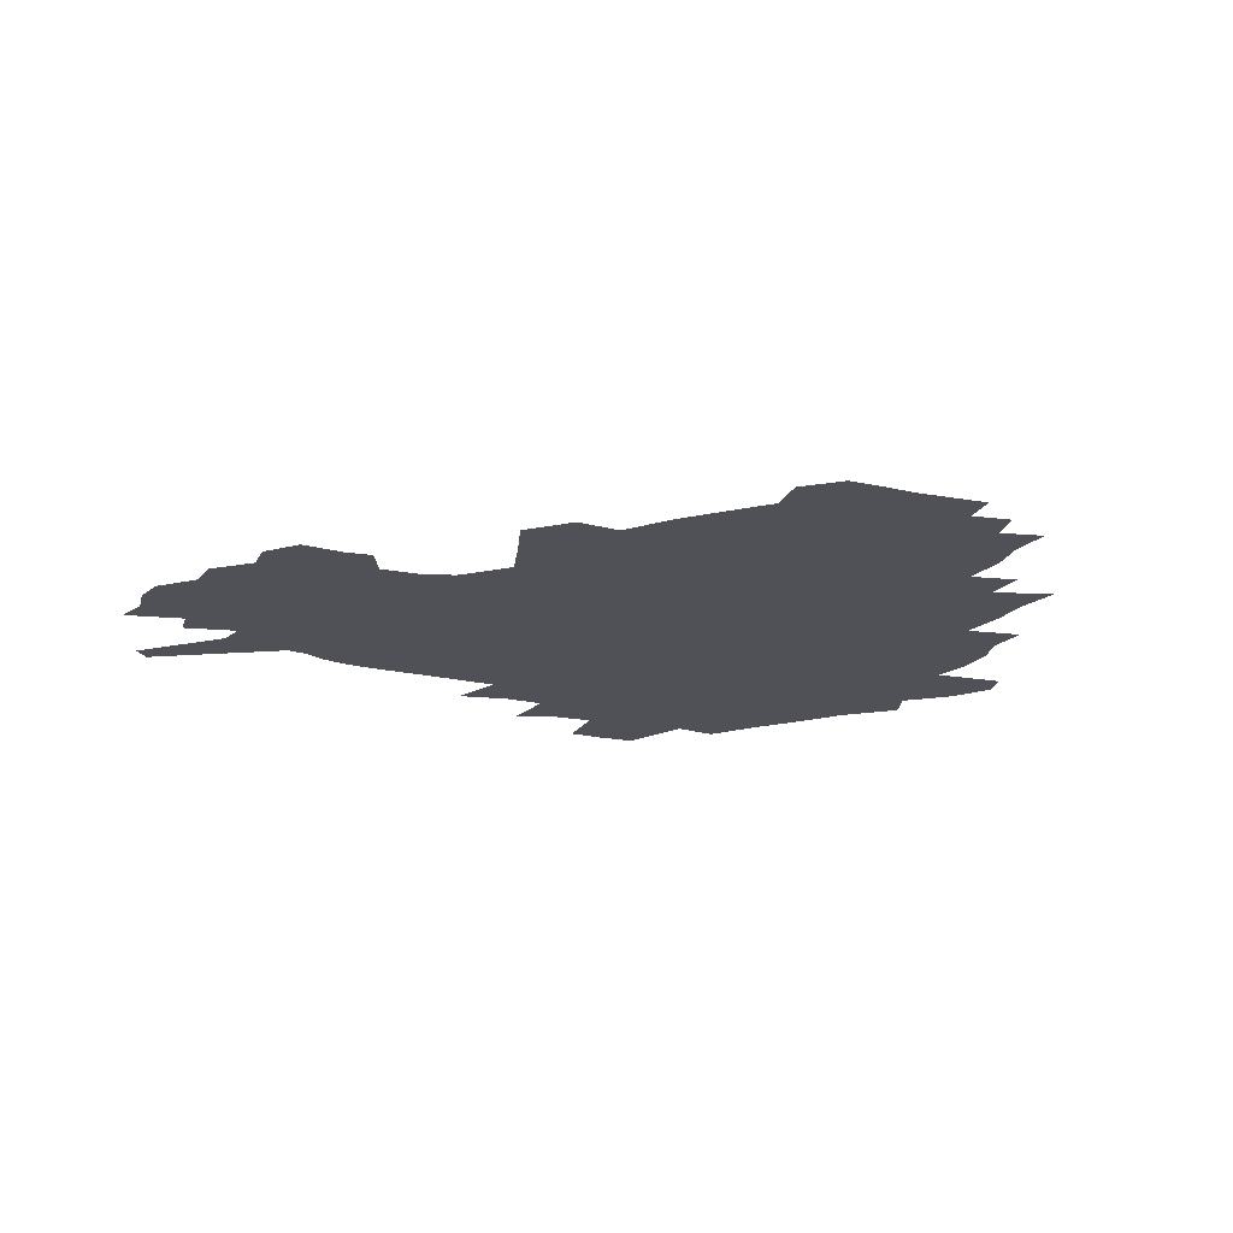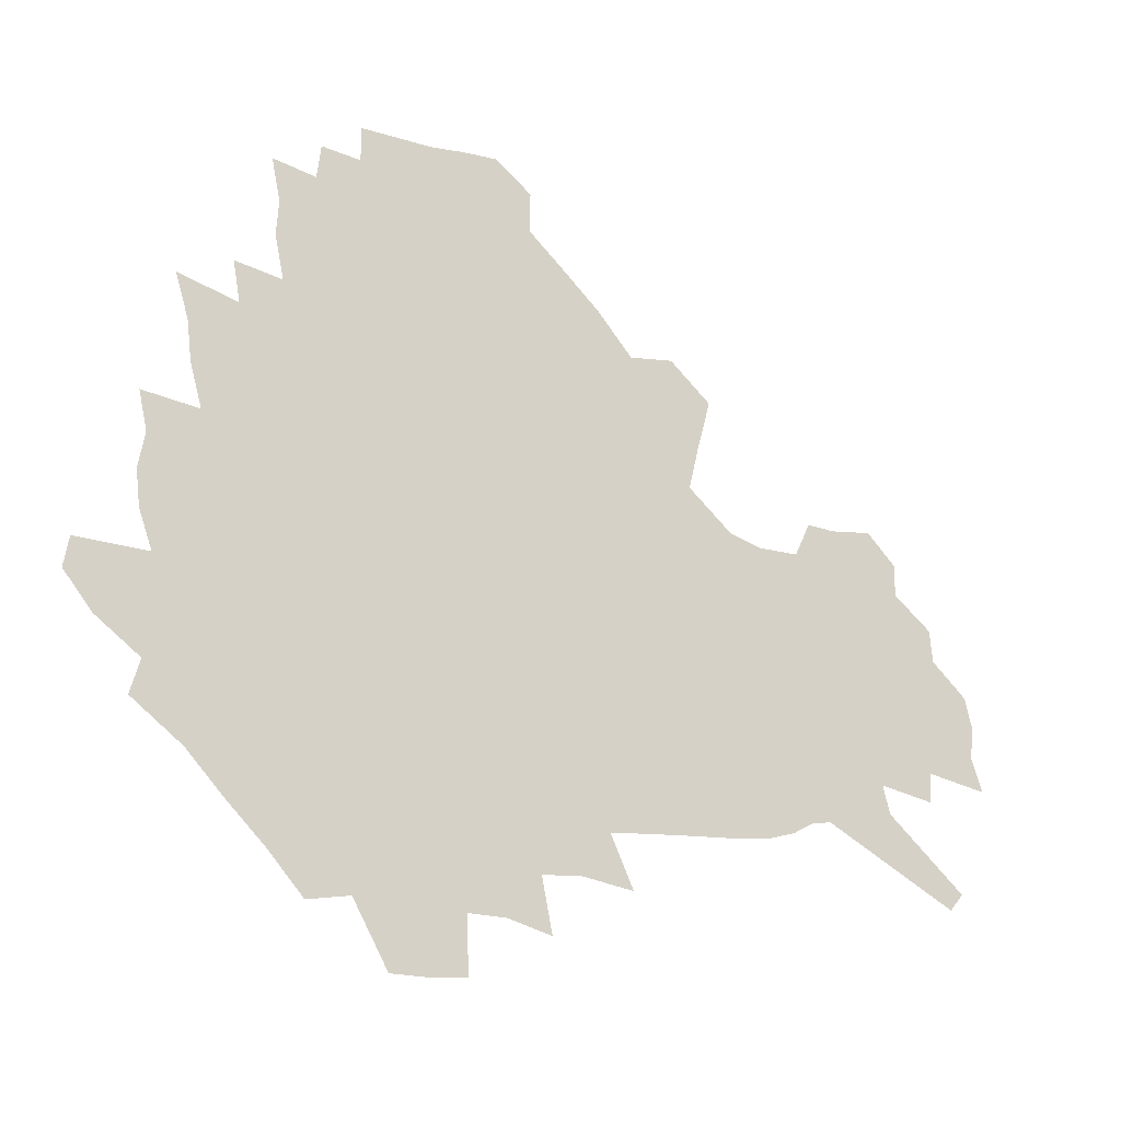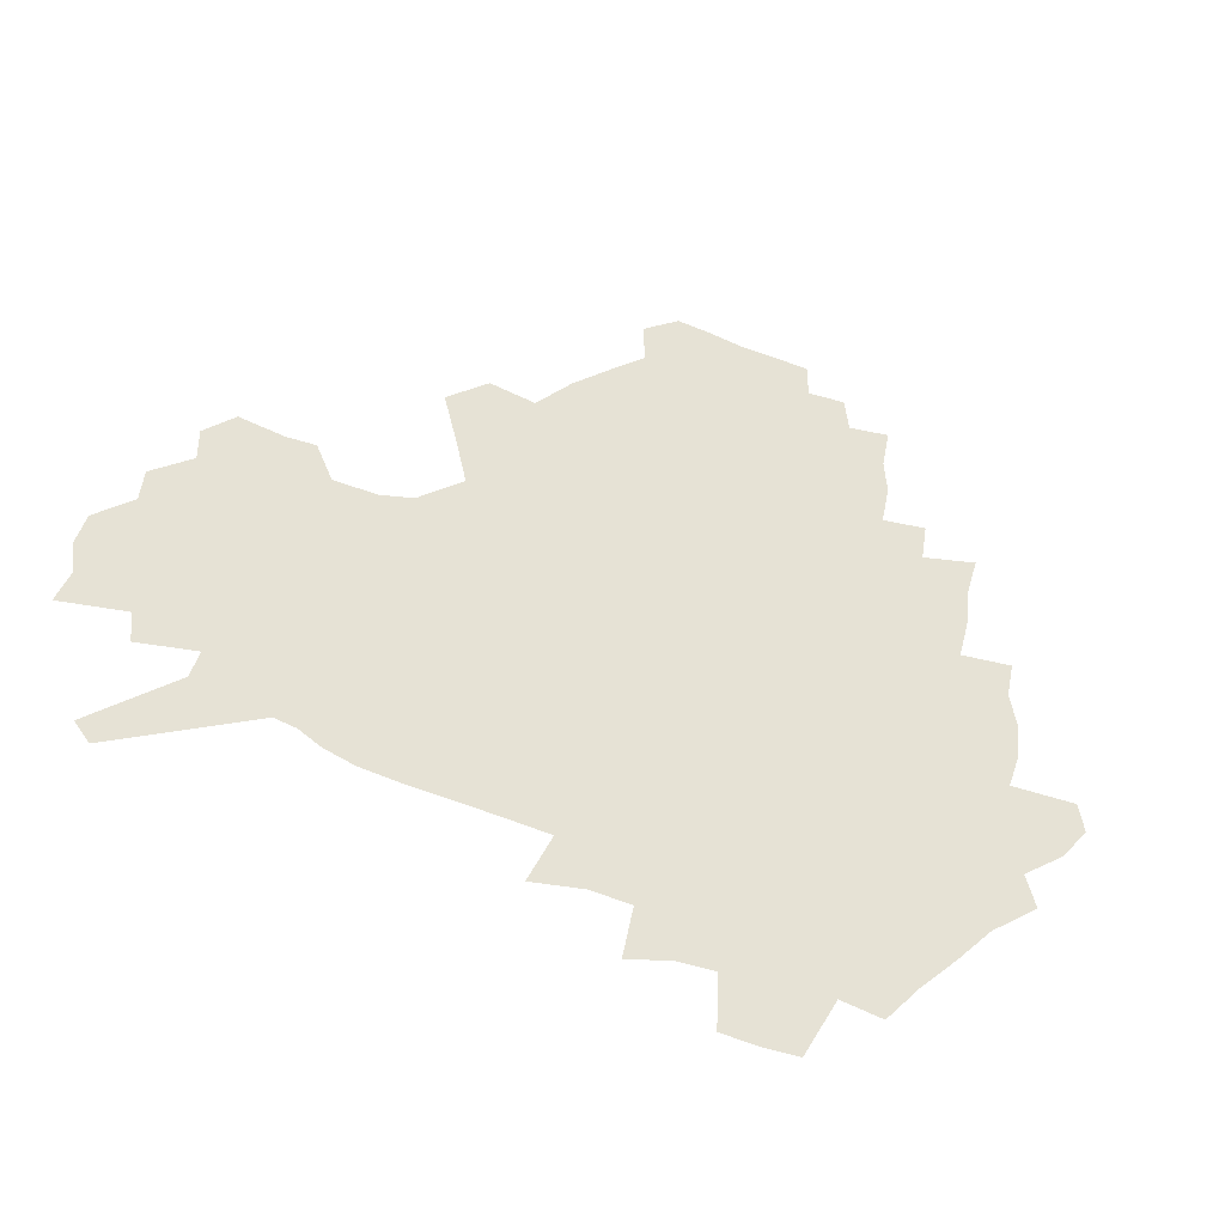
<metadata>
{"format":"obj","ext":"obj","renderer":"f3d","projection":"perspective","resolution":1024,"background":"white","views":[{"elev":-20.3,"azim":159.5,"up":"+Z"},{"elev":-17.3,"azim":-27.7,"up":"+Y"},{"elev":-40.9,"azim":153.2,"up":"+Y"}]}
</metadata>
<code>
v 229.1 188.5 0
v 216.7 204 0
v 219.2 216.5 0
v 243.9 160 0
v 248.2 174.1 0
v 249.2 187.6 0
v 251 201.1 0
v 250 214.8 0
v 244.4 230.9 0
v 242.7 246.3 0
v 245.6 260.9 0
v 242.2 277.3 0
v 265.8 143.2 0
v 271.5 158.2 0
v 273.6 172.1 0
v 274.7 185.7 0
v 270.3 200.1 0
v 270.3 213.9 0
v 270.5 228.1 0
v 271.9 242.3 0
v 269.4 257.6 0
v 266.6 273.7 0
v 261.6 292.1 0
v 259.8 308.6 0
v 254.1 327.4 0
v 282 125.8 0
v 287.8 142.6 0
v 293.4 158 0
v 294.7 171.4 0
v 292.1 185 0
v 290.5 198.7 0
v 290.2 212.3 0
v 287.9 226.7 0
v 289.4 240.5 0
v 289.3 254.7 0
v 286.9 270.2 0
v 283.4 287.2 0
v 281.5 303.6 0
v 280.1 319.8 0
v 277.2 336.8 0
v 298.9 109 0
v 303.2 127.2 0
v 307 143.4 0
v 309.6 157.9 0
v 310.5 171.2 0
v 309.5 184.3 0
v 308.6 197.6 0
v 307.1 211.2 0
v 306.6 224.9 0
v 305.2 239.1 0
v 306.4 252.6 0
v 304.3 267.9 0
v 301.2 284.6 0
v 297.7 302.3 0
v 298.2 317.3 0
v 297.7 332.9 0
v 293.9 351.1 0
v 295 365.8 0
v 291.5 383.5 0
v 314.4 91.32 0
v 317.3 110.5 0
v 320.1 127.9 0
v 322.1 143.4 0
v 324.1 157.9 0
v 324.8 171.1 0
v 324.4 184 0
v 323.6 197.1 0
v 323.4 210.2 0
v 323.2 223.5 0
v 322.5 237.2 0
v 320.9 251.9 0
v 318.8 267.5 0
v 317.3 283.2 0
v 315.2 299.7 0
v 312.8 317.1 0
v 314.5 331.3 0
v 313.9 346.9 0
v 312.9 362.7 0
v 310.3 379.5 0
v 312.1 393.5 0
v 333.1 94.19 0
v 334.3 112.3 0
v 335.5 128.8 0
v 336.9 144.2 0
v 337.6 158 0
v 338.2 171.2 0
v 338.3 184 0
v 338.2 196.7 0
v 337.3 209.8 0
v 337.2 222.9 0
v 337.1 236.1 0
v 335 251.1 0
v 335.5 264.8 0
v 332.8 281.9 0
v 330.5 299.2 0
v 330.2 314.7 0
v 330.1 330.1 0
v 329.4 346 0
v 329.2 361.3 0
v 328.8 376.6 0
v 329 391.2 0
v 329.1 405.5 0
v 348.5 66.67 0
v 348.6 93.08 0
v 349.2 112.6 0
v 350.3 130.4 0
v 350.7 144.9 0
v 350.8 158.2 0
v 351 171.3 0
v 351 184 0
v 351.2 196.6 0
v 351 209.4 0
v 351 222.2 0
v 350.4 235.7 0
v 350.5 249 0
v 349.2 264.4 0
v 347 282.1 0
v 346.2 297.7 0
v 345.5 313.9 0
v 345.4 329.2 0
v 345 345 0
v 344.6 360.5 0
v 345.3 374.9 0
v 343.9 391 0
v 344.8 404.9 0
v 364.6 66.23 0
v 364.2 94.27 0
v 363.7 113.1 0
v 363.8 131.1 0
v 363.7 144.8 0
v 363.5 158.1 0
v 363.5 171.1 0
v 363.5 183.9 0
v 363.5 196.7 0
v 363.6 209.4 0
v 363.5 222.4 0
v 363.4 235.4 0
v 363.4 248.8 0
v 363.4 262.4 0
v 361 281.8 0
v 360.1 299.1 0
v 360.2 313.7 0
v 360 329.7 0
v 360.3 344.4 0
v 360 359.9 0
v 360.4 374.5 0
v 360.1 389.8 0
v 360.1 404.2 0
v 381 67.41 0
v 380.1 91.37 0
v 378.3 113.3 0
v 376.8 131.7 0
v 376.7 144.9 0
v 376.4 158.1 0
v 376.2 171.2 0
v 376 184 0
v 376 196.7 0
v 376.1 209.5 0
v 376 222.5 0
v 376.1 235.3 0
v 376.8 247.7 0
v 376.3 262.2 0
v 375.6 278.9 0
v 374.3 298.5 0
v 374.6 314.1 0
v 374.8 329.5 0
v 375.2 344.1 0
v 375.2 359.4 0
v 375.2 374.7 0
v 375 390.1 0
v 374.6 405.2 0
v 397.1 90.8 0
v 393.4 112.8 0
v 392.1 128.9 0
v 390.2 144.6 0
v 389.1 158.5 0
v 389 171.3 0
v 388.5 184.3 0
v 388.4 196.9 0
v 388.6 209.8 0
v 388.5 222.7 0
v 388.8 235.1 0
v 389.1 248 0
v 389.1 262.7 0
v 389.1 279 0
v 389 296.2 0
v 388.9 314.5 0
v 389.5 329.6 0
v 390.1 344.7 0
v 390.2 359.9 0
v 390.3 375.8 0
v 390 390.7 0
v 389.5 405.5 0
v 416.4 85.38 0
v 411.7 108.5 0
v 407.4 128 0
v 404.7 143.7 0
v 403.2 157.9 0
v 401.6 172 0
v 400.8 184.9 0
v 400.8 197.3 0
v 400.2 210 0
v 401 222.6 0
v 401.1 235.2 0
v 401.4 247.7 0
v 402 261.6 0
v 402.8 277 0
v 403.4 294.1 0
v 404.3 311.3 0
v 404.9 328 0
v 405.3 344.7 0
v 405.8 361.7 0
v 405.4 376.3 0
v 405.7 393.1 0
v 429 109.5 0
v 424.1 127.4 0
v 420.7 142.6 0
v 416.9 158.3 0
v 415.8 171.5 0
v 415.2 184.4 0
v 414.6 197.2 0
v 413.8 210.1 0
v 413.5 222.8 0
v 414.2 235.5 0
v 413.9 248.1 0
v 414.8 261.4 0
v 416.3 277 0
v 417.5 292.3 0
v 419.2 311.7 0
v 420.4 328.5 0
v 421.1 345.6 0
v 421.1 362.1 0
v 452.2 105.5 0
v 441.9 127.7 0
v 435.6 143.6 0
v 432.3 157.8 0
v 430 171.4 0
v 428.9 184.3 0
v 428.4 197.2 0
v 427.7 210 0
v 426.5 223.1 0
v 426.8 235.7 0
v 427.2 248.5 0
v 428.3 261.9 0
v 430.3 277 0
v 432.1 292.9 0
v 434 309.5 0
v 436.1 328.2 0
v 437.5 347 0
v 460.7 128.8 0
v 454.6 143 0
v 450.4 156.8 0
v 445.9 171 0
v 444.6 183.9 0
v 444.7 196.6 0
v 440.7 210.8 0
v 440.1 223.2 0
v 440.3 235.8 0
v 441.1 248.7 0
v 442.6 262.2 0
v 444.5 276.5 0
v 447.1 292.4 0
v 450.6 310.7 0
v 453 329.1 0
v 479.8 129.8 0
v 472.8 143.4 0
v 467 157.3 0
v 465 170 0
v 461.2 183.5 0
v 460.4 196.2 0
v 457 210 0
v 455.2 223.1 0
v 455.5 235.8 0
v 456.2 248.8 0
v 456.7 261.9 0
v 460.1 276.3 0
v 464.5 293.2 0
v 467.5 310.9 0
v 472.2 331.2 0
v 498.2 130.5 0
v 487.6 145.6 0
v 484.9 157.6 0
v 480.2 170.7 0
v 478.4 183.2 0
v 475.3 196.3 0
v 472.7 209.4 0
v 469.7 222.9 0
v 470.2 235.4 0
v 473 248.4 0
v 476.1 262 0
v 480.3 276.2 0
v 484.8 294.7 0
v 490.4 315.2 0
v 514.5 131.9 0
v 503 147.1 0
v 500 158.5 0
v 494.9 171.6 0
v 493 183.5 0
v 488.9 197 0
v 486.7 209.5 0
v 485.1 222.1 0
v 487.4 234.4 0
v 490.9 246.7 0
v 499.8 259.3 0
v 527 135.3 0
v 516.8 149.2 0
v 512.1 160.9 0
v 508.8 172.7 0
v 505.3 185 0
v 502.7 197.3 0
v 500.4 209.4 0
v 498.1 221.4 0
v 500.7 232.6 0
v 504.9 243.8 0
v 513.8 255 0
v 535.9 140 0
v 530.6 150.8 0
v 525.4 162.3 0
v 522.7 173.4 0
v 520.2 185 0
v 519 196.6 0
v 516.4 208.7 0
v 515.9 220.1 0
v 515.3 231.1 0
v 518.3 241.5 0
v 531.8 254.8 0
v 538.5 268.8 0
v 544.8 141.5 0
v 542.2 152.5 0
v 539.7 162.6 0
v 537.4 173.6 0
v 533.8 185.3 0
v 533.7 196.4 0
v 535.6 207.6 0
v 533.8 219.1 0
v 536.9 230.6 0
v 540.7 242.3 0
v 545.4 254.7 0
v 550.7 267.9 0
v 603.6 109.7 0
v 556.6 151.3 0
v 558.2 160.8 0
v 555.5 172.5 0
v 554.9 183.8 0
v 557 195.1 0
v 557.2 206.8 0
v 557.2 218.7 0
v 561.4 230.9 0
v 558.8 242.9 0
v 562.1 255.4 0
v 568.9 269.7 0
v 609.6 116.8 0
v 574.8 147.7 0
v 571.5 159.6 0
v 574.4 170.6 0
v 573.3 182.4 0
v 573.3 194.1 0
v 574.6 206 0
v 577 218.2 0
v 579.3 230.7 0
v 581.8 243.6 0
v 581.8 256.8 0
v 595.3 154.8 0
v 596.4 167.1 0
v 592.1 180.3 0
v 587.8 193.2 0
v 594.5 204.3 0
v 600.2 216.4 0
v 598.7 229.8 0
v 622.9 161.9 0
v 617.8 176 0
v 619.2 188.8 0
v 615.7 202.1 0
f 5 6 1
f 1 6 2
f 6 7 2
f 2 7 3
f 7 8 3
f 13 14 4
f 4 14 5
f 14 15 5
f 5 15 6
f 15 16 6
f 6 16 7
f 16 17 7
f 7 17 8
f 17 18 8
f 8 18 9
f 18 19 9
f 9 19 10
f 19 20 10
f 10 20 11
f 20 21 11
f 11 21 12
f 21 22 12
f 26 27 13
f 13 27 14
f 27 28 14
f 14 28 15
f 28 29 15
f 15 29 16
f 29 30 16
f 16 30 17
f 30 31 17
f 17 31 18
f 31 32 18
f 18 32 19
f 32 33 19
f 19 33 20
f 33 34 20
f 20 34 21
f 34 35 21
f 21 35 22
f 35 36 22
f 22 36 23
f 36 37 23
f 23 37 24
f 37 38 24
f 24 38 25
f 38 39 25
f 41 42 26
f 26 42 27
f 42 43 27
f 27 43 28
f 43 44 28
f 28 44 29
f 44 45 29
f 29 45 30
f 45 46 30
f 30 46 31
f 46 47 31
f 31 47 32
f 47 48 32
f 32 48 33
f 48 49 33
f 33 49 34
f 49 50 34
f 34 50 35
f 50 51 35
f 35 51 36
f 51 52 36
f 36 52 37
f 52 53 37
f 37 53 38
f 53 54 38
f 38 54 39
f 54 55 39
f 39 55 40
f 55 56 40
f 60 61 41
f 41 61 42
f 61 62 42
f 42 62 43
f 62 63 43
f 43 63 44
f 63 64 44
f 44 64 45
f 64 65 45
f 45 65 46
f 65 66 46
f 46 66 47
f 66 67 47
f 47 67 48
f 67 68 48
f 48 68 49
f 68 69 49
f 49 69 50
f 69 70 50
f 50 70 51
f 70 71 51
f 51 71 52
f 71 72 52
f 52 72 53
f 72 73 53
f 53 73 54
f 73 74 54
f 54 74 55
f 74 75 55
f 55 75 56
f 75 76 56
f 56 76 57
f 76 77 57
f 57 77 58
f 77 78 58
f 58 78 59
f 78 79 59
f 60 81 61
f 81 82 61
f 61 82 62
f 82 83 62
f 62 83 63
f 83 84 63
f 63 84 64
f 84 85 64
f 64 85 65
f 85 86 65
f 65 86 66
f 86 87 66
f 66 87 67
f 87 88 67
f 67 88 68
f 88 89 68
f 68 89 69
f 89 90 69
f 69 90 70
f 90 91 70
f 70 91 71
f 91 92 71
f 71 92 72
f 92 93 72
f 72 93 73
f 93 94 73
f 73 94 74
f 94 95 74
f 74 95 75
f 95 96 75
f 75 96 76
f 96 97 76
f 76 97 77
f 97 98 77
f 77 98 78
f 98 99 78
f 78 99 79
f 99 100 79
f 79 100 80
f 100 101 80
f 103 104 81
f 81 104 82
f 104 105 82
f 82 105 83
f 105 106 83
f 83 106 84
f 106 107 84
f 84 107 85
f 107 108 85
f 85 108 86
f 108 109 86
f 86 109 87
f 109 110 87
f 87 110 88
f 110 111 88
f 88 111 89
f 111 112 89
f 89 112 90
f 112 113 90
f 90 113 91
f 113 114 91
f 91 114 92
f 114 115 92
f 92 115 93
f 115 116 93
f 93 116 94
f 116 117 94
f 94 117 95
f 117 118 95
f 95 118 96
f 118 119 96
f 96 119 97
f 119 120 97
f 97 120 98
f 120 121 98
f 98 121 99
f 121 122 99
f 99 122 100
f 122 123 100
f 100 123 101
f 123 124 101
f 101 124 102
f 124 125 102
f 103 126 104
f 126 127 104
f 104 127 105
f 127 128 105
f 105 128 106
f 128 129 106
f 106 129 107
f 129 130 107
f 107 130 108
f 130 131 108
f 108 131 109
f 131 132 109
f 109 132 110
f 132 133 110
f 110 133 111
f 133 134 111
f 111 134 112
f 134 135 112
f 112 135 113
f 135 136 113
f 113 136 114
f 136 137 114
f 114 137 115
f 137 138 115
f 115 138 116
f 138 139 116
f 116 139 117
f 139 140 117
f 117 140 118
f 140 141 118
f 118 141 119
f 141 142 119
f 119 142 120
f 142 143 120
f 120 143 121
f 143 144 121
f 121 144 122
f 144 145 122
f 122 145 123
f 145 146 123
f 123 146 124
f 146 147 124
f 124 147 125
f 147 148 125
f 126 149 127
f 149 150 127
f 127 150 128
f 150 151 128
f 128 151 129
f 151 152 129
f 129 152 130
f 152 153 130
f 130 153 131
f 153 154 131
f 131 154 132
f 154 155 132
f 132 155 133
f 155 156 133
f 133 156 134
f 156 157 134
f 134 157 135
f 157 158 135
f 135 158 136
f 158 159 136
f 136 159 137
f 159 160 137
f 137 160 138
f 160 161 138
f 138 161 139
f 161 162 139
f 139 162 140
f 162 163 140
f 140 163 141
f 163 164 141
f 141 164 142
f 164 165 142
f 142 165 143
f 165 166 143
f 143 166 144
f 166 167 144
f 144 167 145
f 167 168 145
f 145 168 146
f 168 169 146
f 146 169 147
f 169 170 147
f 147 170 148
f 170 171 148
f 150 172 151
f 172 173 151
f 151 173 152
f 173 174 152
f 152 174 153
f 174 175 153
f 153 175 154
f 175 176 154
f 154 176 155
f 176 177 155
f 155 177 156
f 177 178 156
f 156 178 157
f 178 179 157
f 157 179 158
f 179 180 158
f 158 180 159
f 180 181 159
f 159 181 160
f 181 182 160
f 160 182 161
f 182 183 161
f 161 183 162
f 183 184 162
f 162 184 163
f 184 185 163
f 163 185 164
f 185 186 164
f 164 186 165
f 186 187 165
f 165 187 166
f 187 188 166
f 166 188 167
f 188 189 167
f 167 189 168
f 189 190 168
f 168 190 169
f 190 191 169
f 169 191 170
f 191 192 170
f 170 192 171
f 192 193 171
f 172 194 173
f 194 195 173
f 173 195 174
f 195 196 174
f 174 196 175
f 196 197 175
f 175 197 176
f 197 198 176
f 176 198 177
f 198 199 177
f 177 199 178
f 199 200 178
f 178 200 179
f 200 201 179
f 179 201 180
f 201 202 180
f 180 202 181
f 202 203 181
f 181 203 182
f 203 204 182
f 182 204 183
f 204 205 183
f 183 205 184
f 205 206 184
f 184 206 185
f 206 207 185
f 185 207 186
f 207 208 186
f 186 208 187
f 208 209 187
f 187 209 188
f 209 210 188
f 188 210 189
f 210 211 189
f 189 211 190
f 211 212 190
f 190 212 191
f 212 213 191
f 191 213 192
f 213 214 192
f 192 214 193
f 195 215 196
f 215 216 196
f 196 216 197
f 216 217 197
f 197 217 198
f 217 218 198
f 198 218 199
f 218 219 199
f 199 219 200
f 219 220 200
f 200 220 201
f 220 221 201
f 201 221 202
f 221 222 202
f 202 222 203
f 222 223 203
f 203 223 204
f 223 224 204
f 204 224 205
f 224 225 205
f 205 225 206
f 225 226 206
f 206 226 207
f 226 227 207
f 207 227 208
f 227 228 208
f 208 228 209
f 228 229 209
f 209 229 210
f 229 230 210
f 210 230 211
f 230 231 211
f 211 231 212
f 231 232 212
f 212 232 213
f 215 233 216
f 233 234 216
f 216 234 217
f 234 235 217
f 217 235 218
f 235 236 218
f 218 236 219
f 236 237 219
f 219 237 220
f 237 238 220
f 220 238 221
f 238 239 221
f 221 239 222
f 239 240 222
f 222 240 223
f 240 241 223
f 223 241 224
f 241 242 224
f 224 242 225
f 242 243 225
f 225 243 226
f 243 244 226
f 226 244 227
f 244 245 227
f 227 245 228
f 245 246 228
f 228 246 229
f 246 247 229
f 229 247 230
f 247 248 230
f 230 248 231
f 248 249 231
f 231 249 232
f 234 250 235
f 250 251 235
f 235 251 236
f 251 252 236
f 236 252 237
f 252 253 237
f 237 253 238
f 253 254 238
f 238 254 239
f 254 255 239
f 239 255 240
f 255 256 240
f 240 256 241
f 256 257 241
f 241 257 242
f 257 258 242
f 242 258 243
f 258 259 243
f 243 259 244
f 259 260 244
f 244 260 245
f 260 261 245
f 245 261 246
f 261 262 246
f 246 262 247
f 262 263 247
f 247 263 248
f 263 264 248
f 248 264 249
f 250 265 251
f 265 266 251
f 251 266 252
f 266 267 252
f 252 267 253
f 267 268 253
f 253 268 254
f 268 269 254
f 254 269 255
f 269 270 255
f 255 270 256
f 270 271 256
f 256 271 257
f 271 272 257
f 257 272 258
f 272 273 258
f 258 273 259
f 273 274 259
f 259 274 260
f 274 275 260
f 260 275 261
f 275 276 261
f 261 276 262
f 276 277 262
f 262 277 263
f 277 278 263
f 263 278 264
f 278 279 264
f 265 280 266
f 280 281 266
f 266 281 267
f 281 282 267
f 267 282 268
f 282 283 268
f 268 283 269
f 283 284 269
f 269 284 270
f 284 285 270
f 270 285 271
f 285 286 271
f 271 286 272
f 286 287 272
f 272 287 273
f 287 288 273
f 273 288 274
f 288 289 274
f 274 289 275
f 289 290 275
f 275 290 276
f 290 291 276
f 276 291 277
f 291 292 277
f 277 292 278
f 292 293 278
f 278 293 279
f 280 294 281
f 294 295 281
f 281 295 282
f 295 296 282
f 282 296 283
f 296 297 283
f 283 297 284
f 297 298 284
f 284 298 285
f 298 299 285
f 285 299 286
f 299 300 286
f 286 300 287
f 300 301 287
f 287 301 288
f 301 302 288
f 288 302 289
f 302 303 289
f 289 303 290
f 303 304 290
f 290 304 291
f 294 305 295
f 305 306 295
f 295 306 296
f 306 307 296
f 296 307 297
f 307 308 297
f 297 308 298
f 308 309 298
f 298 309 299
f 309 310 299
f 299 310 300
f 310 311 300
f 300 311 301
f 311 312 301
f 301 312 302
f 312 313 302
f 302 313 303
f 313 314 303
f 303 314 304
f 314 315 304
f 305 316 306
f 316 317 306
f 306 317 307
f 317 318 307
f 307 318 308
f 318 319 308
f 308 319 309
f 319 320 309
f 309 320 310
f 320 321 310
f 310 321 311
f 321 322 311
f 311 322 312
f 322 323 312
f 312 323 313
f 323 324 313
f 313 324 314
f 324 325 314
f 314 325 315
f 325 326 315
f 316 328 317
f 328 329 317
f 317 329 318
f 329 330 318
f 318 330 319
f 330 331 319
f 319 331 320
f 331 332 320
f 320 332 321
f 332 333 321
f 321 333 322
f 333 334 322
f 322 334 323
f 334 335 323
f 323 335 324
f 335 336 324
f 324 336 325
f 336 337 325
f 325 337 326
f 337 338 326
f 326 338 327
f 338 339 327
f 328 340 329
f 340 341 329
f 329 341 330
f 341 342 330
f 330 342 331
f 342 343 331
f 331 343 332
f 343 344 332
f 332 344 333
f 344 345 333
f 333 345 334
f 345 346 334
f 334 346 335
f 346 347 335
f 335 347 336
f 347 348 336
f 336 348 337
f 348 349 337
f 337 349 338
f 349 350 338
f 338 350 339
f 350 351 339
f 340 352 341
f 352 353 341
f 341 353 342
f 353 354 342
f 342 354 343
f 354 355 343
f 343 355 344
f 355 356 344
f 344 356 345
f 356 357 345
f 345 357 346
f 357 358 346
f 346 358 347
f 358 359 347
f 347 359 348
f 359 360 348
f 348 360 349
f 360 361 349
f 349 361 350
f 361 362 350
f 350 362 351
f 354 363 355
f 363 364 355
f 355 364 356
f 364 365 356
f 356 365 357
f 365 366 357
f 357 366 358
f 366 367 358
f 358 367 359
f 367 368 359
f 359 368 360
f 368 369 360
f 360 369 361
f 364 370 365
f 370 371 365
f 365 371 366
f 371 372 366
f 366 372 367
f 372 373 367
f 367 373 368

</code>
